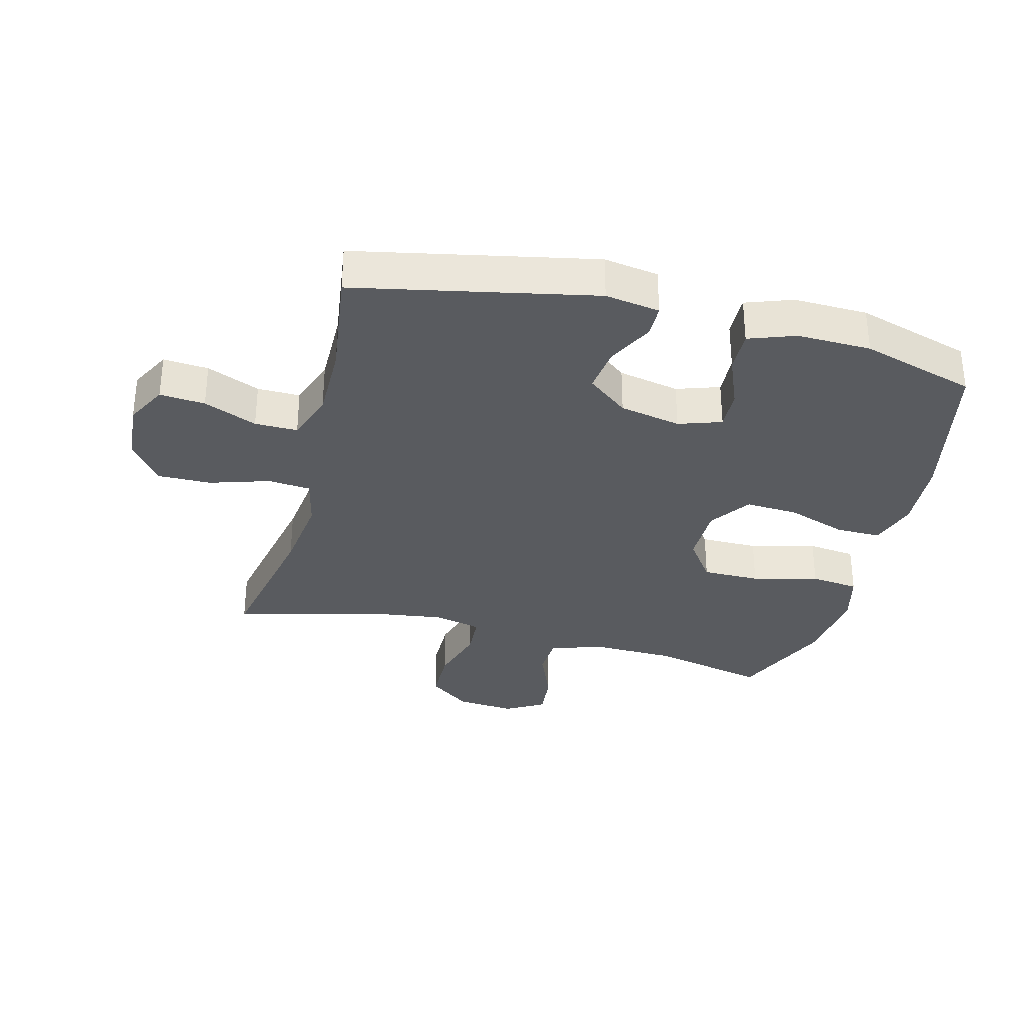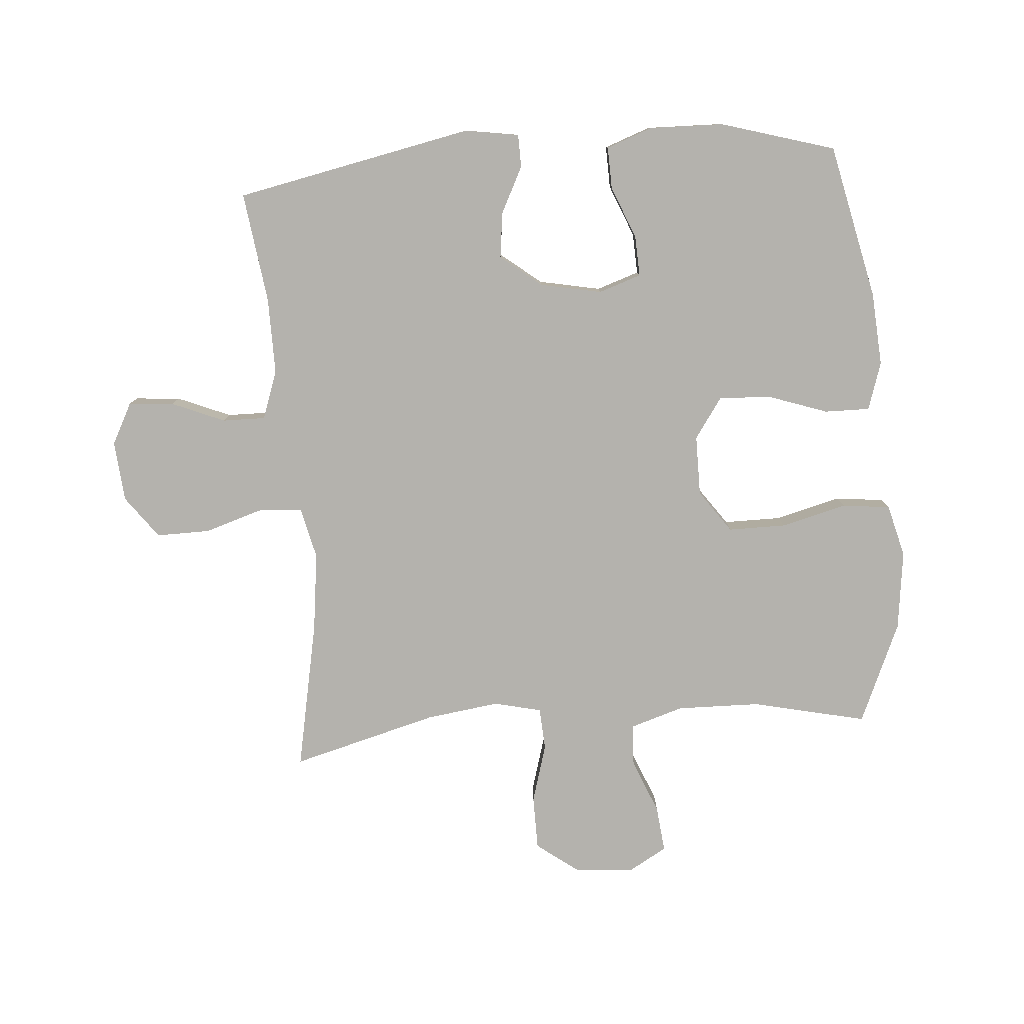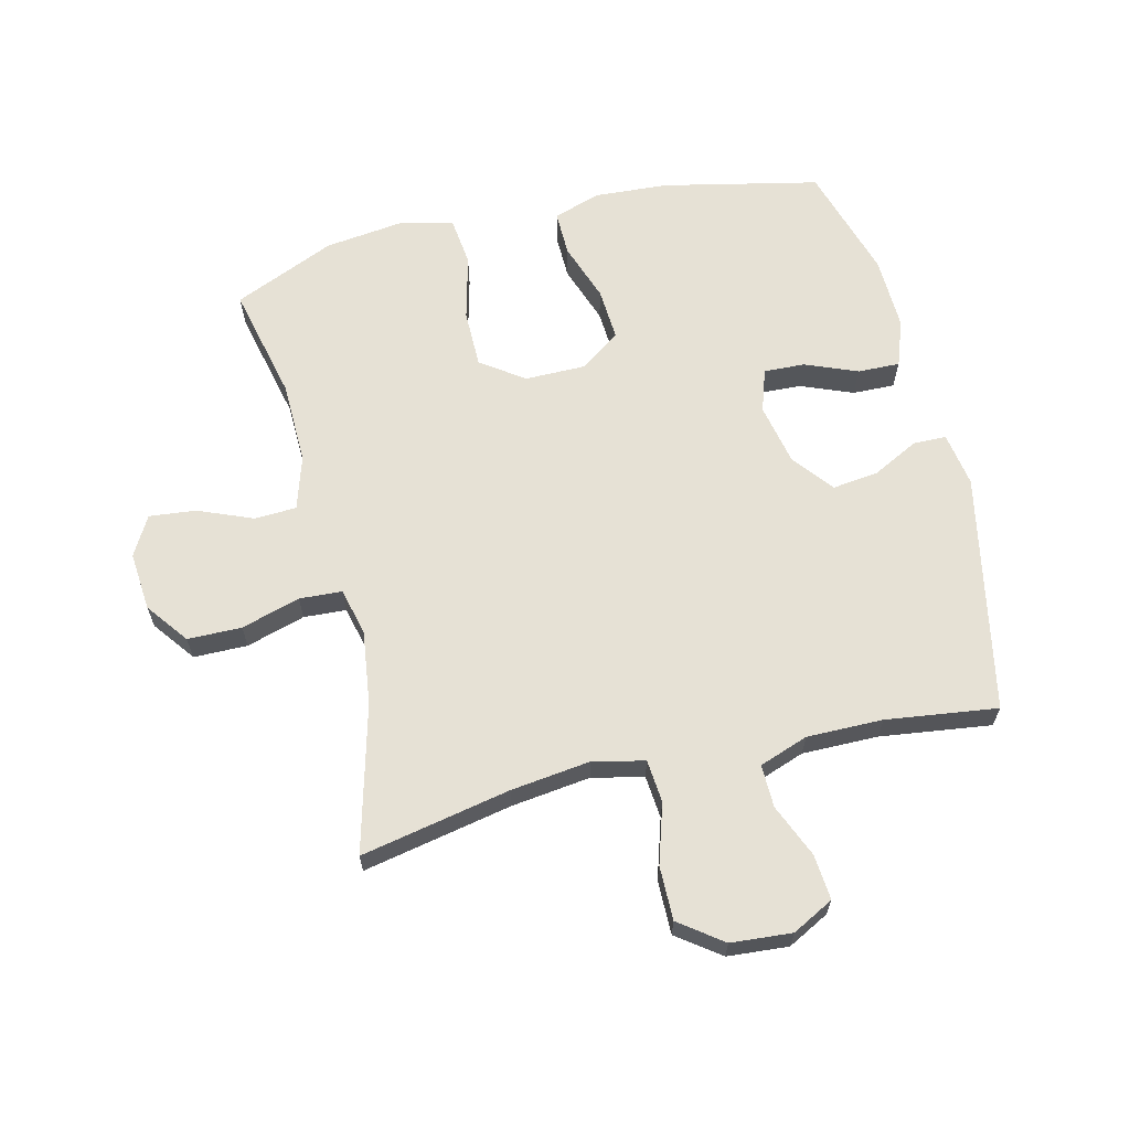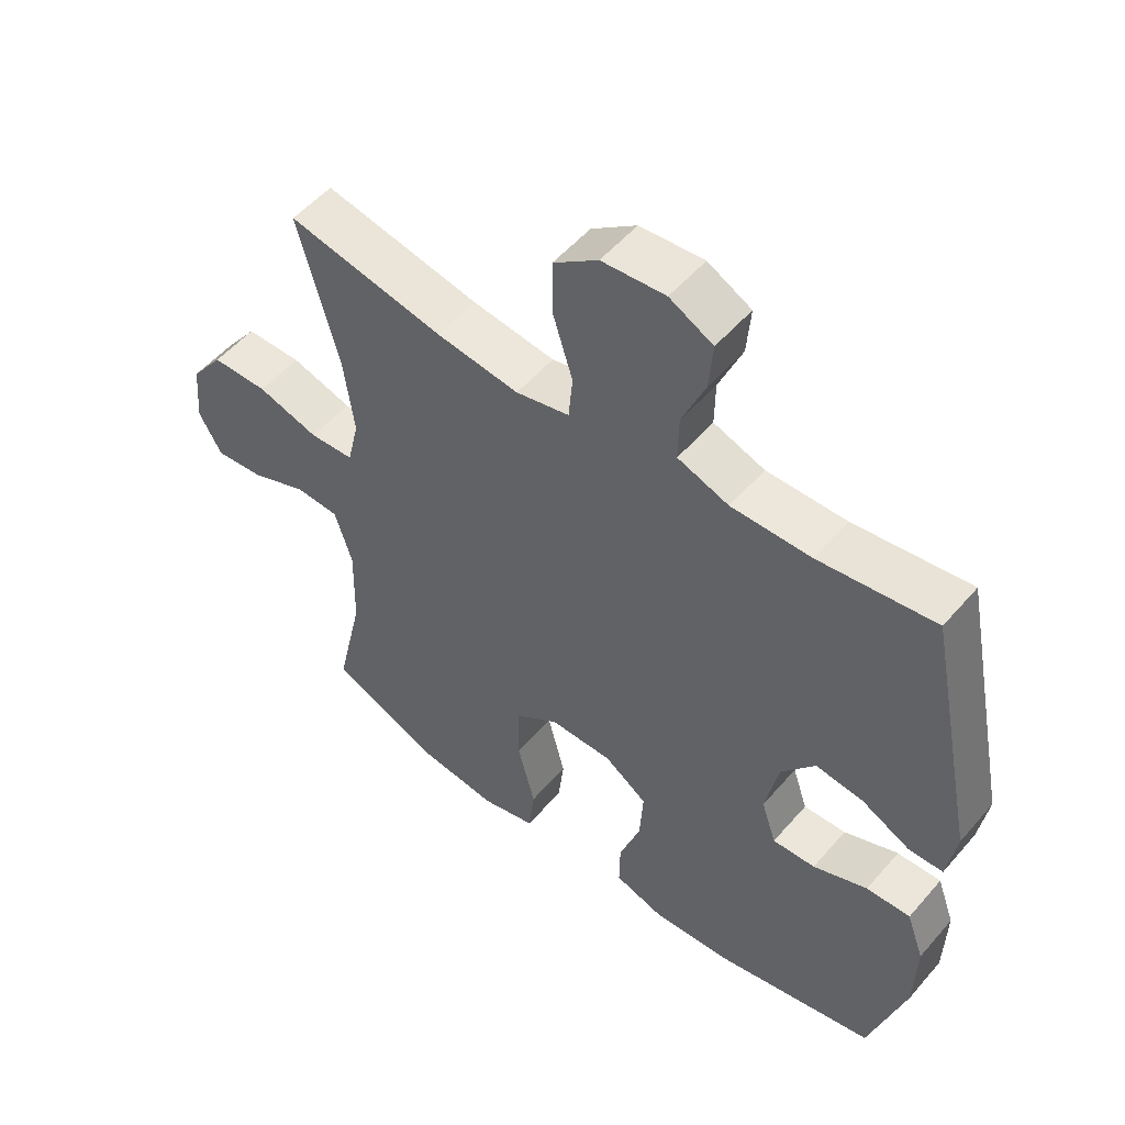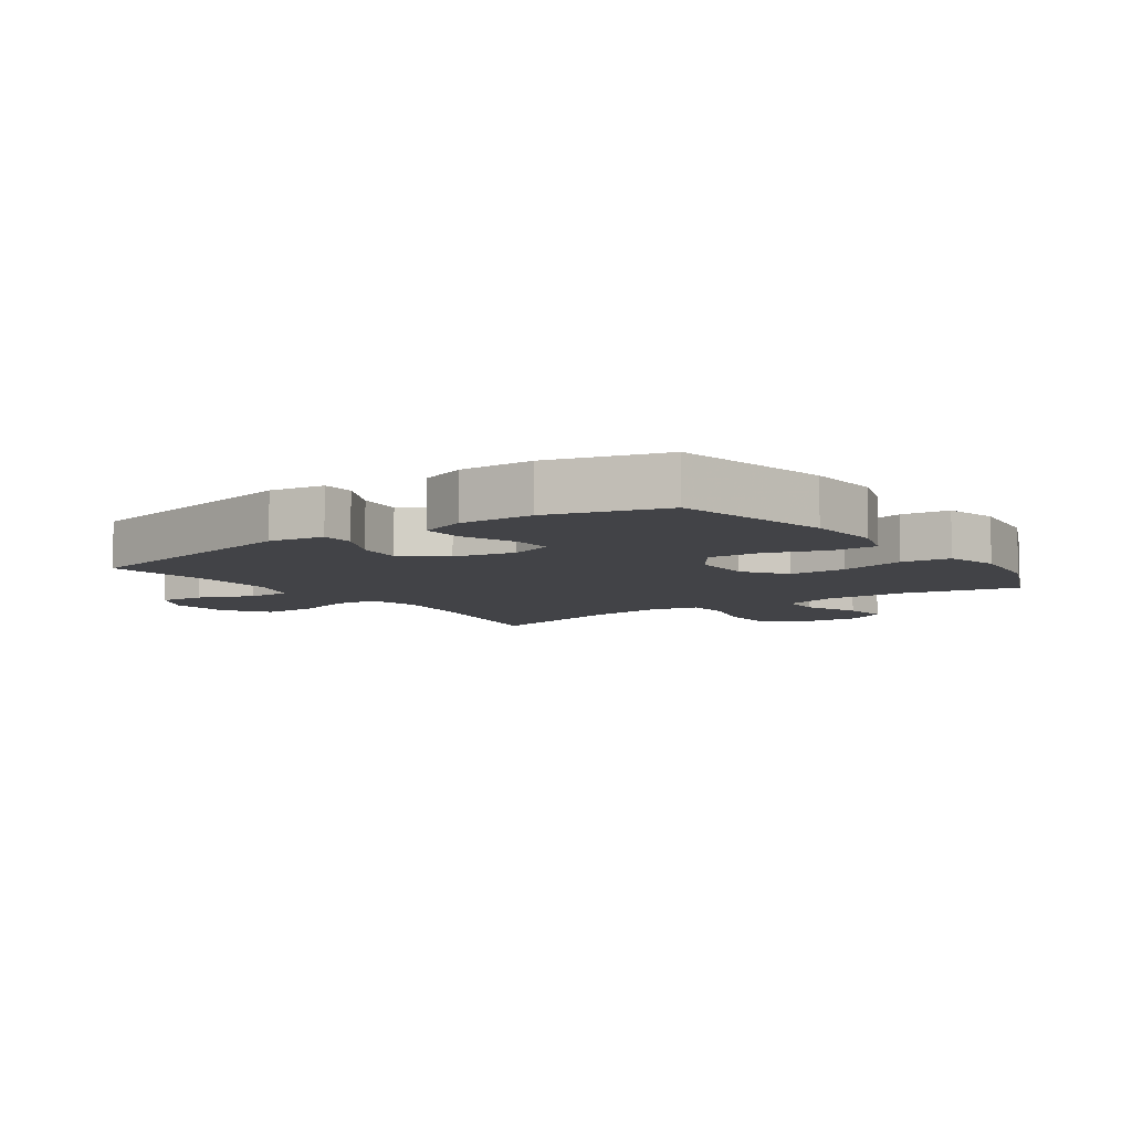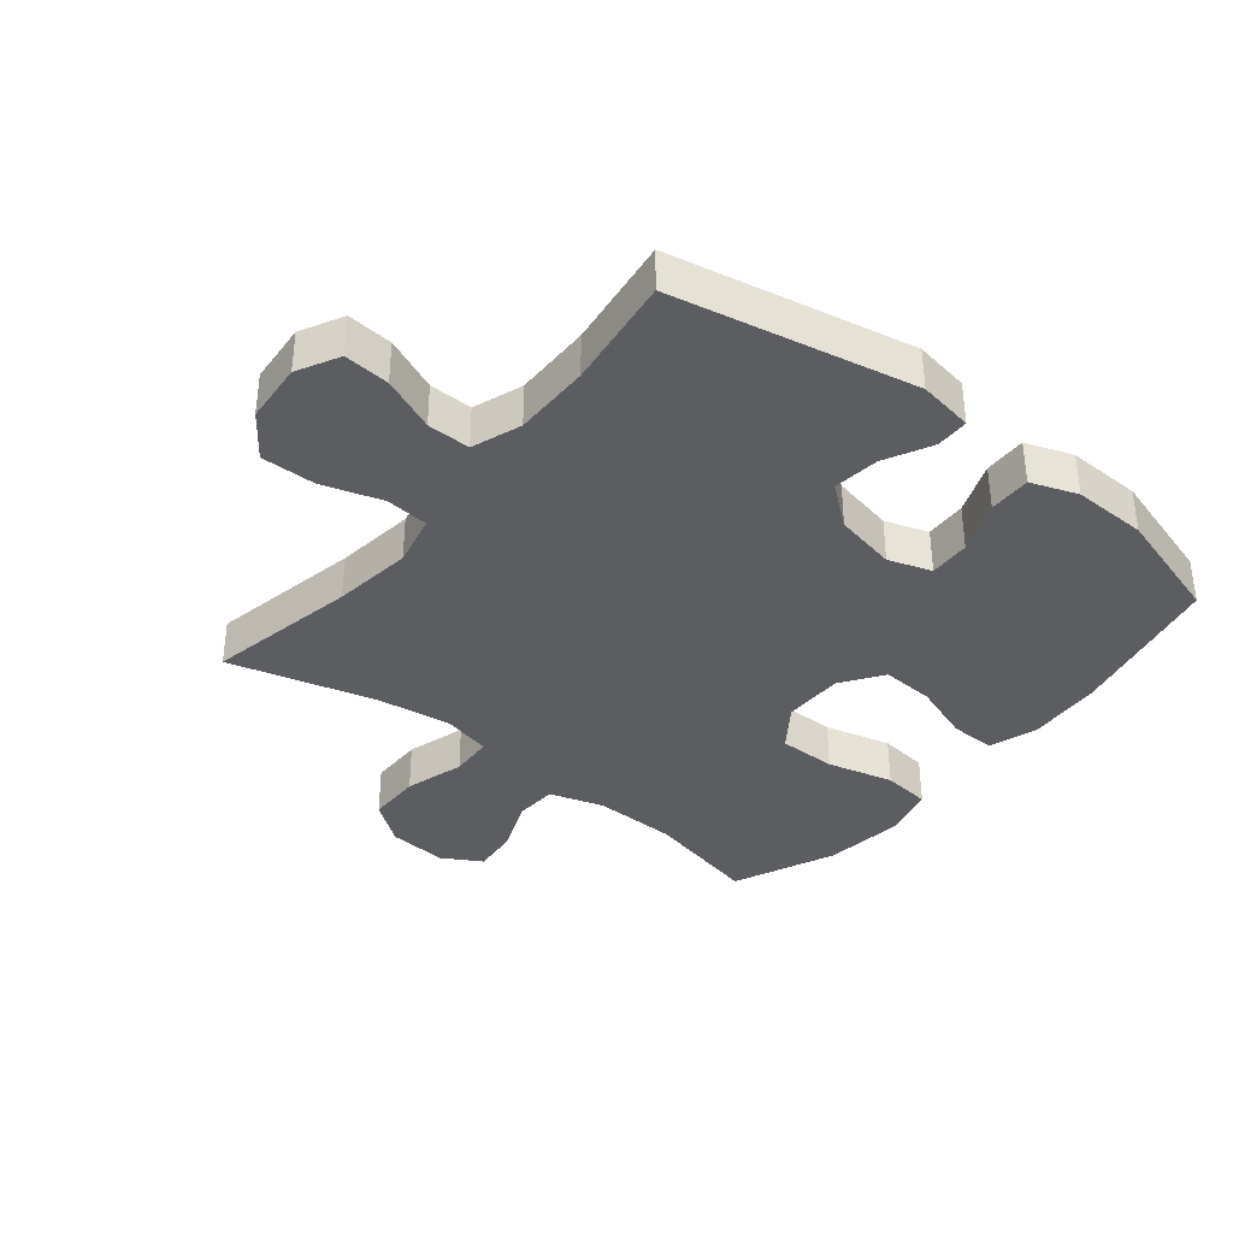
<metadata>
{"format":"obj","ext":"obj","renderer":"f3d","projection":"perspective","resolution":1024,"background":"white","views":[{"elev":-32.7,"azim":75.6,"up":"+Y"},{"elev":-79.5,"azim":94.5,"up":"+Y"},{"elev":64.2,"azim":-13.7,"up":"+Y"},{"elev":52.9,"azim":39.6,"up":"+Z"},{"elev":-7.5,"azim":125.3,"up":"+Y"},{"elev":-36.8,"azim":51.1,"up":"+Y"}]}
</metadata>
<code>
v 0.5 0.07 -0.5
v 0.249 0.07 -0.555
v 0.13 0.07 -0.563
v 0.053 0.07 -0.538
v 0.054 0.07 -0.465
v 0.087 0.07 -0.37
v 0.092 0.07 -0.285
v 0.026 0.07 -0.239
v -0.071 0.07 -0.239
v -0.14 0.07 -0.288
v -0.14 0.07 -0.381
v -0.113 0.07 -0.487
v -0.122 0.07 -0.565
v -0.207 0.07 -0.587
v -0.336 0.07 -0.571
v -0.5 0.07 -0.5
v -0.458 0.07 -0.315
v -0.455 0.07 -0.181
v -0.482 0.07 -0.094
v -0.55 0.07 -0.091
v -0.638 0.07 -0.127
v -0.713 0.07 -0.135
v -0.749 0.07 -0.072
v -0.741 0.07 0.023
v -0.69 0.07 0.091
v -0.603 0.07 0.092
v -0.508 0.07 0.064
v -0.439 0.07 0.068
v -0.421 0.07 0.145
v -0.437 0.07 0.264
v -0.5 0.07 0.5
v -0.258 0.07 0.452
v -0.13 0.07 0.436
v -0.047 0.07 0.455
v -0.041 0.07 0.524
v -0.071 0.07 0.62
v -0.072 0.07 0.707
v -0.003 0.07 0.758
v 0.095 0.07 0.766
v 0.162 0.07 0.731
v 0.156 0.07 0.658
v 0.12 0.07 0.572
v 0.119 0.07 0.503
v 0.198 0.07 0.475
v 0.321 0.07 0.476
v 0.5 0.07 0.5
v 0.578 0.07 0.116
v 0.564 0.07 0.028
v 0.511 0.07 0.027
v 0.436 0.07 0.065
v 0.362 0.07 0.074
v 0.31 0.07 0.008
v 0.29 0.07 -0.091
v 0.313 0.07 -0.16
v 0.379 0.07 -0.157
v 0.463 0.07 -0.123
v 0.531 0.07 -0.121
v 0.558 0.07 -0.196
v 0.555 0.07 -0.315
v 0.5 0 -0.5
v 0.249 0 -0.555
v 0.13 0 -0.563
v 0.053 0 -0.538
v 0.054 0 -0.465
v 0.087 0 -0.37
v 0.092 0 -0.285
v 0.026 0 -0.239
v -0.071 0 -0.239
v -0.14 0 -0.288
v -0.14 0 -0.381
v -0.113 0 -0.487
v -0.122 0 -0.565
v -0.207 0 -0.587
v -0.336 0 -0.571
v -0.5 0 -0.5
v -0.458 0 -0.315
v -0.455 0 -0.181
v -0.482 0 -0.094
v -0.55 0 -0.091
v -0.638 0 -0.127
v -0.713 0 -0.135
v -0.749 0 -0.072
v -0.741 0 0.023
v -0.69 0 0.091
v -0.603 0 0.092
v -0.508 0 0.064
v -0.439 0 0.068
v -0.421 0 0.145
v -0.437 0 0.264
v -0.5 0 0.5
v -0.258 0 0.452
v -0.13 0 0.436
v -0.047 0 0.455
v -0.041 0 0.524
v -0.071 0 0.62
v -0.072 0 0.707
v -0.003 0 0.758
v 0.095 0 0.766
v 0.162 0 0.731
v 0.156 0 0.658
v 0.12 0 0.572
v 0.119 0 0.503
v 0.198 0 0.475
v 0.321 0 0.476
v 0.5 0 0.5
v 0.578 0 0.116
v 0.564 0 0.028
v 0.511 0 0.027
v 0.436 0 0.065
v 0.362 0 0.074
v 0.31 0 0.008
v 0.29 0 -0.091
v 0.313 0 -0.16
v 0.379 0 -0.157
v 0.463 0 -0.123
v 0.531 0 -0.121
v 0.558 0 -0.196
v 0.555 0 -0.315
f 4 5 6
f 3 4 6
f 2 3 6
f 1 2 6
f 59 1 6
f 58 59 6
f 57 58 6
f 56 57 6
f 55 56 6
f 54 55 6 7
f 53 54 7 8
f 52 53 8 9
f 51 52 9
f 48 49 50
f 47 48 50
f 46 47 50
f 45 46 50
f 44 45 50 51
f 51 9 10
f 44 51 10
f 43 44 10
f 40 41 42
f 39 40 42
f 38 39 42
f 37 38 42
f 36 37 42
f 35 36 42
f 34 35 42 43
f 30 31 32
f 29 30 32 33
f 28 29 33 34
f 25 26 27
f 24 25 27
f 23 24 27
f 22 23 27
f 21 22 27
f 20 21 27
f 19 20 27 28
f 34 43 10
f 28 34 10
f 19 28 10
f 18 19 10
f 15 16 17
f 14 15 17
f 13 14 17
f 12 13 17
f 11 12 17
f 10 11 17 18
f 65 64 63
f 65 63 62
f 65 62 61
f 65 61 60
f 65 60 118
f 65 118 117
f 65 117 116
f 65 116 115
f 65 115 114
f 66 65 114 113
f 67 66 113 112
f 68 67 112 111
f 68 111 110
f 109 108 107
f 109 107 106
f 109 106 105
f 109 105 104
f 110 109 104 103
f 69 68 110
f 69 110 103
f 69 103 102
f 101 100 99
f 101 99 98
f 101 98 97
f 101 97 96
f 101 96 95
f 101 95 94
f 102 101 94 93
f 91 90 89
f 92 91 89 88
f 93 92 88 87
f 86 85 84
f 86 84 83
f 86 83 82
f 86 82 81
f 86 81 80
f 86 80 79
f 87 86 79 78
f 69 102 93
f 69 93 87
f 69 87 78
f 69 78 77
f 76 75 74
f 76 74 73
f 76 73 72
f 76 72 71
f 76 71 70
f 77 76 70 69
f 1 60 61 2
f 2 61 62 3
f 3 62 63 4
f 4 63 64 5
f 5 64 65 6
f 6 65 66 7
f 7 66 67 8
f 8 67 68 9
f 9 68 69 10
f 10 69 70 11
f 11 70 71 12
f 12 71 72 13
f 13 72 73 14
f 14 73 74 15
f 15 74 75 16
f 16 75 76 17
f 17 76 77 18
f 18 77 78 19
f 19 78 79 20
f 20 79 80 21
f 21 80 81 22
f 22 81 82 23
f 23 82 83 24
f 24 83 84 25
f 25 84 85 26
f 26 85 86 27
f 27 86 87 28
f 28 87 88 29
f 29 88 89 30
f 30 89 90 31
f 31 90 91 32
f 32 91 92 33
f 33 92 93 34
f 34 93 94 35
f 35 94 95 36
f 36 95 96 37
f 37 96 97 38
f 38 97 98 39
f 39 98 99 40
f 40 99 100 41
f 41 100 101 42
f 42 101 102 43
f 43 102 103 44
f 44 103 104 45
f 45 104 105 46
f 46 105 106 47
f 47 106 107 48
f 48 107 108 49
f 49 108 109 50
f 50 109 110 51
f 51 110 111 52
f 52 111 112 53
f 53 112 113 54
f 54 113 114 55
f 55 114 115 56
f 56 115 116 57
f 57 116 117 58
f 58 117 118 59
f 59 118 60 1

</code>
